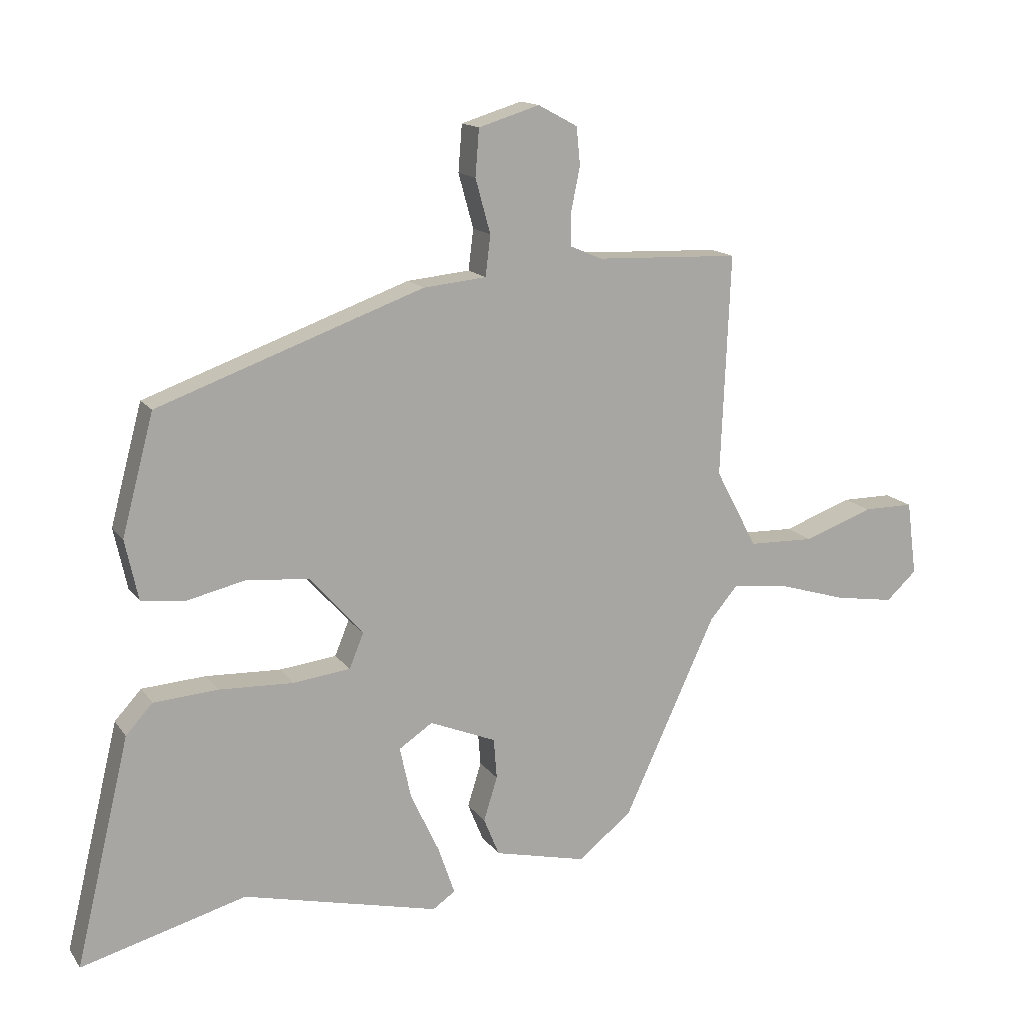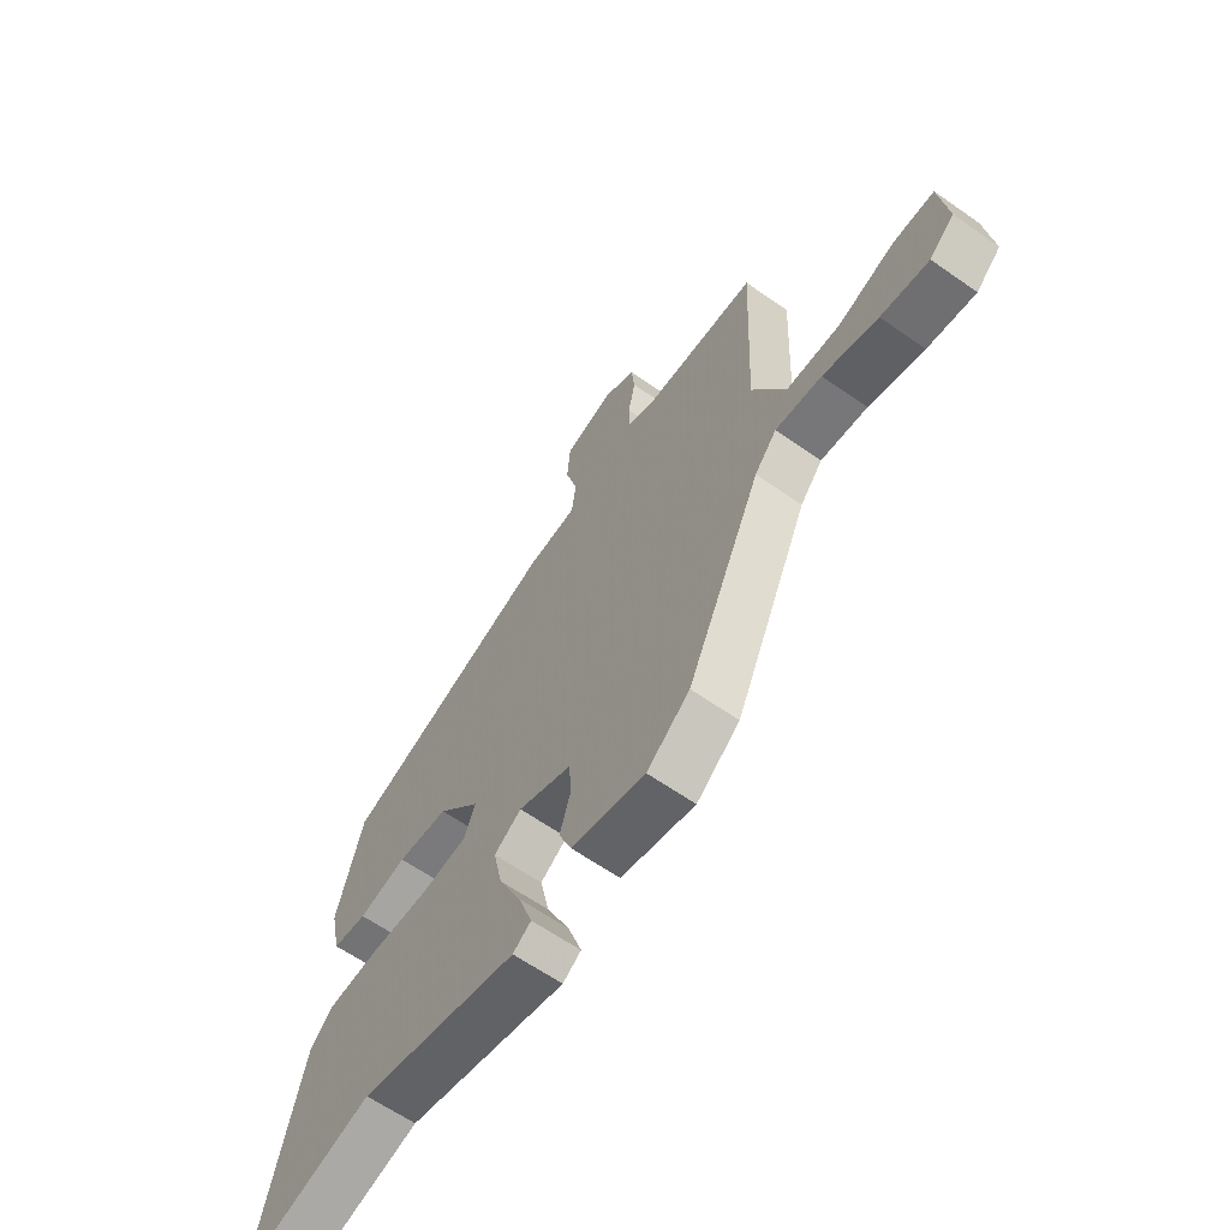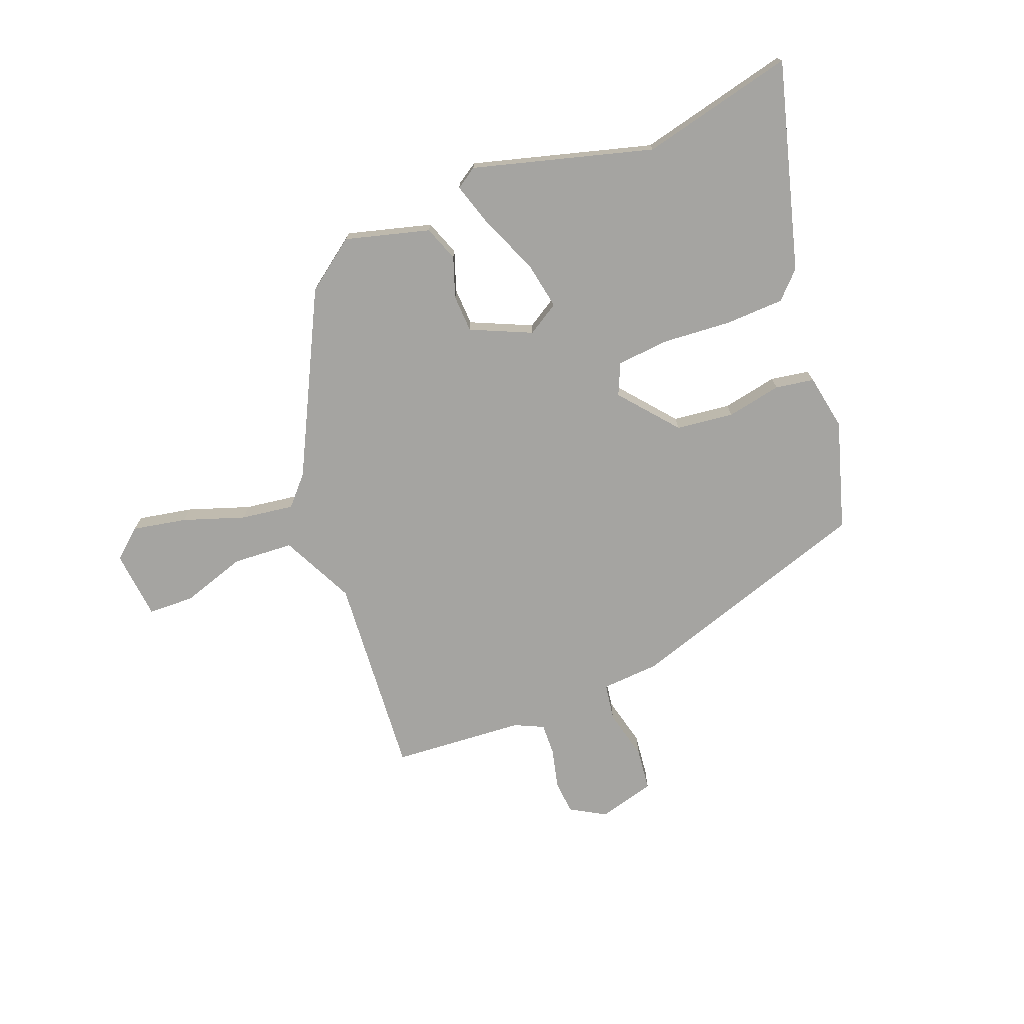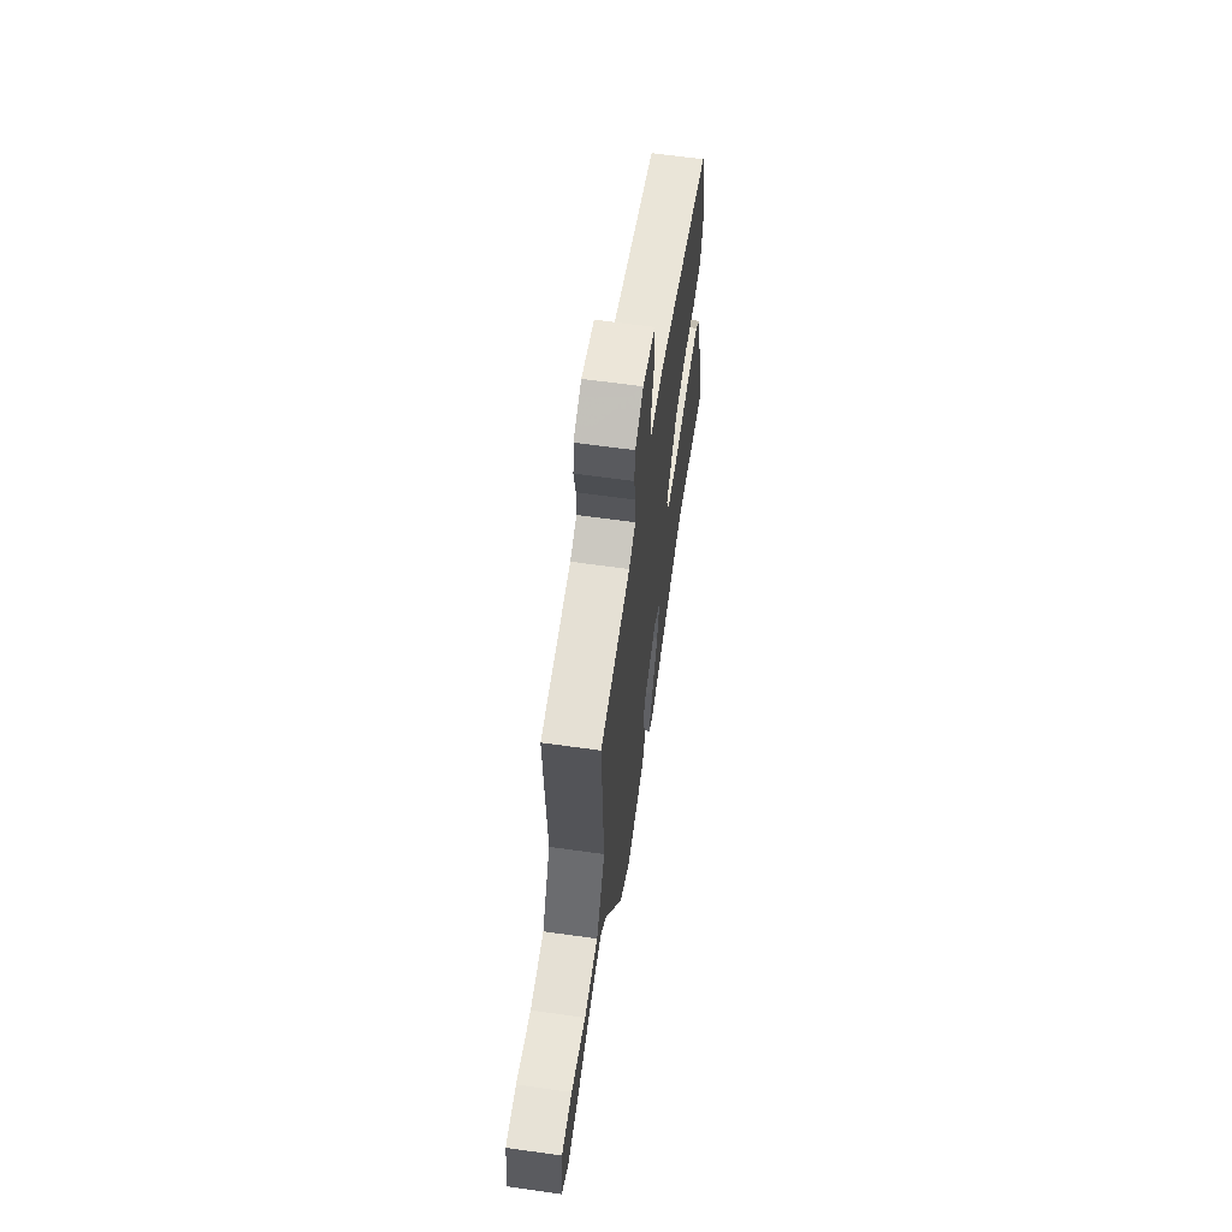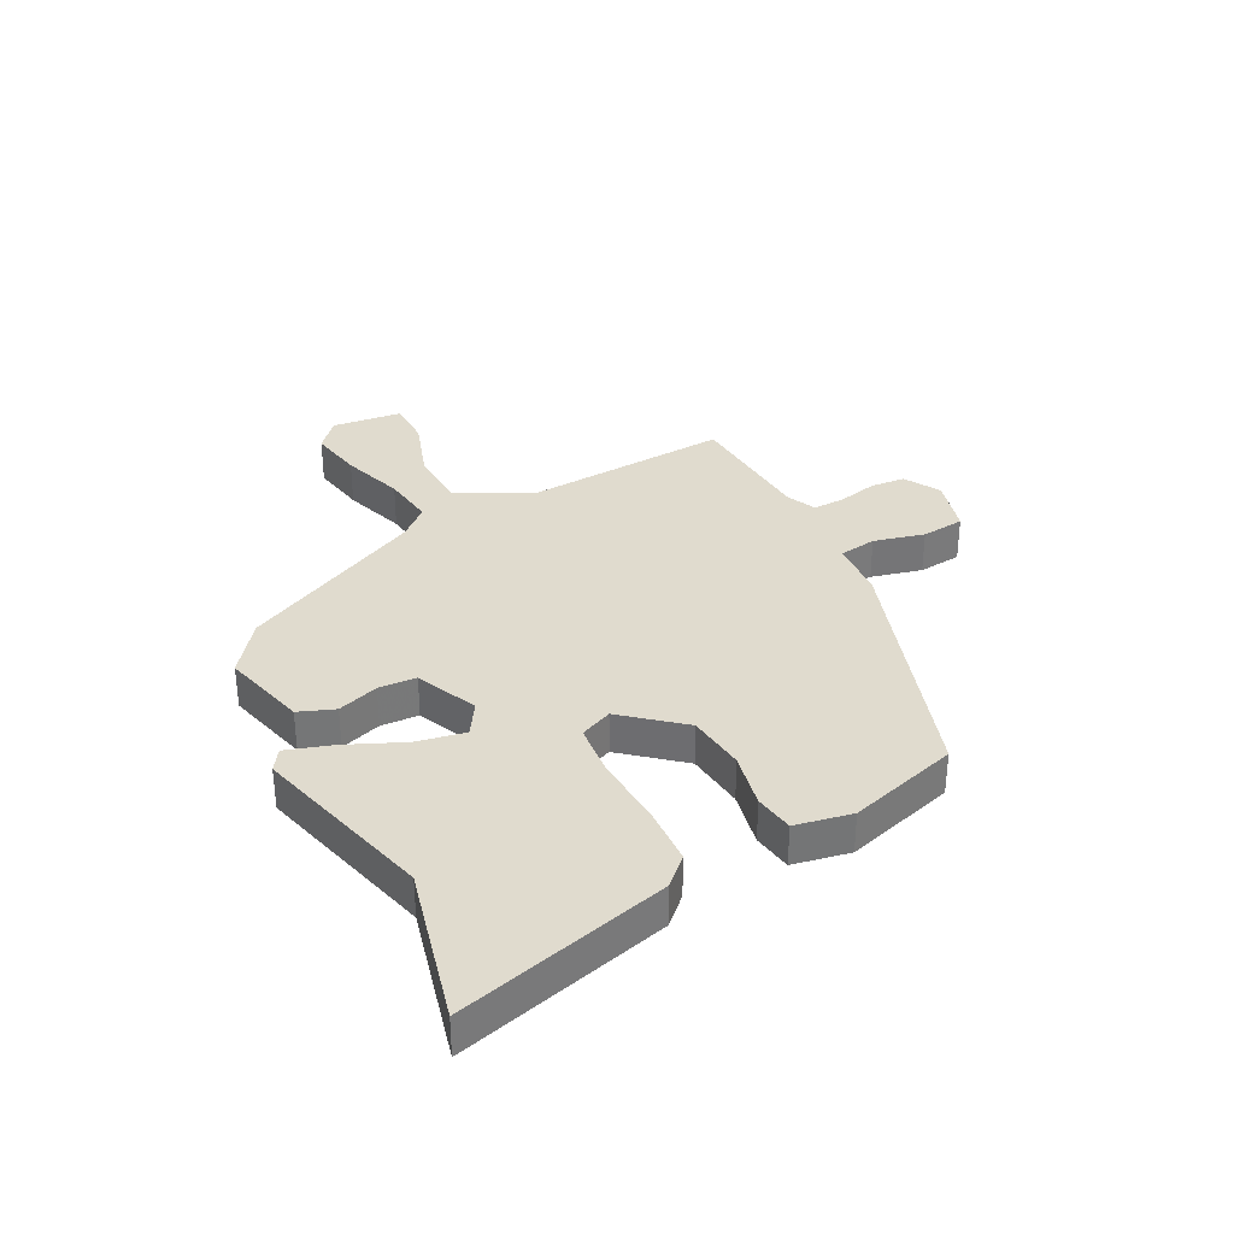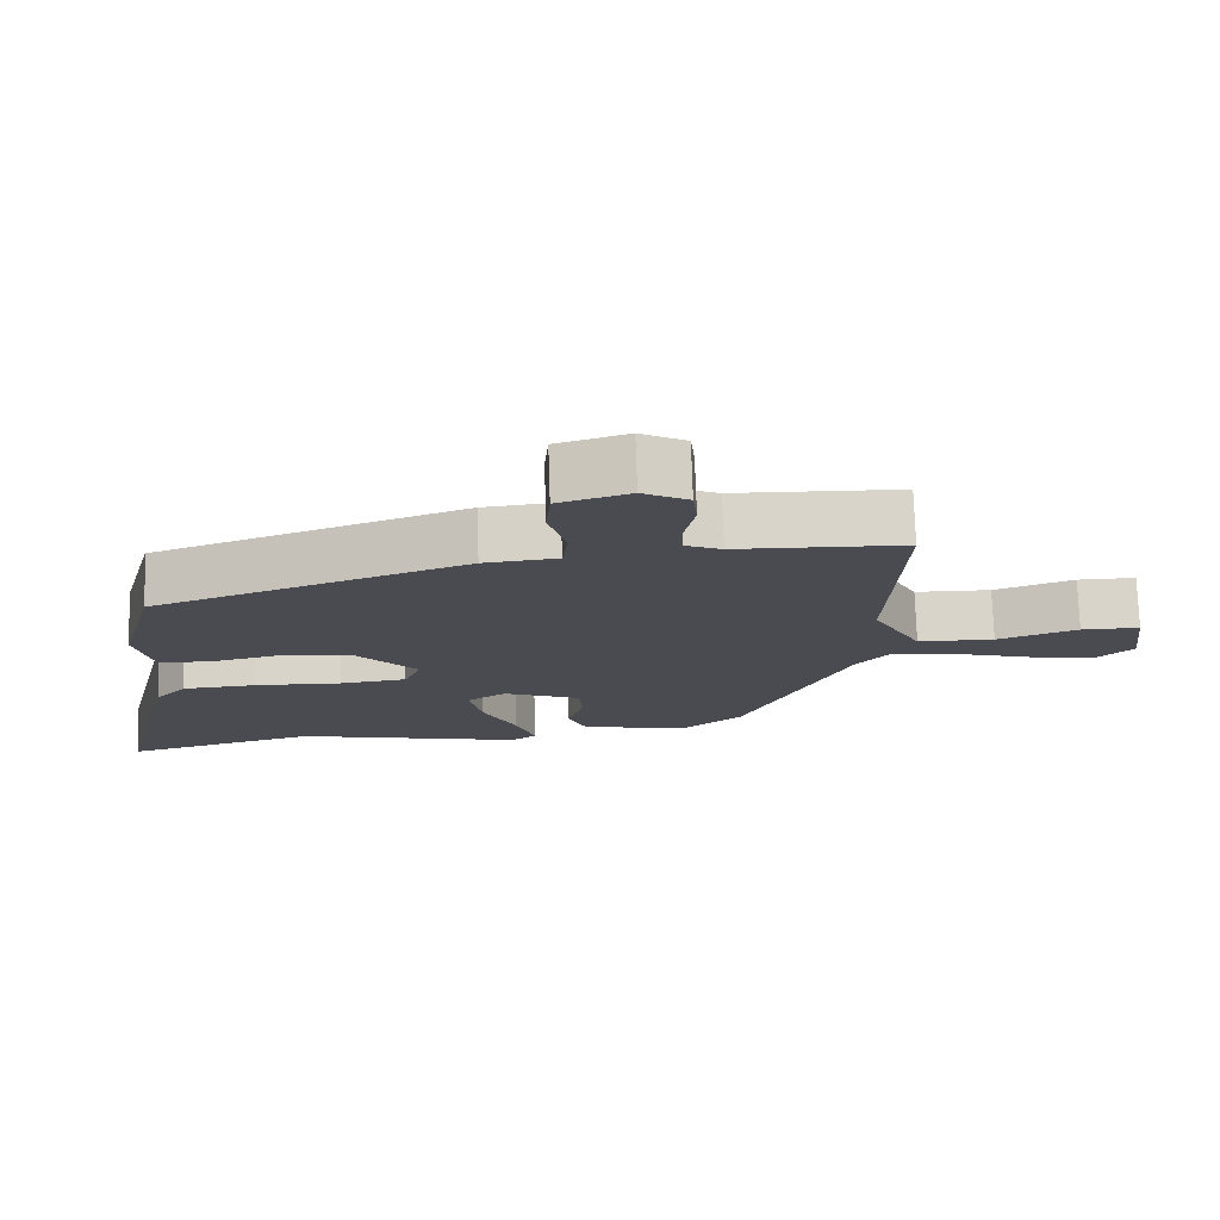
<metadata>
{"format":"obj","ext":"obj","renderer":"f3d","projection":"perspective","resolution":1024,"background":"white","views":[{"elev":14.7,"azim":-22.8,"up":"+Z"},{"elev":-62.7,"azim":54.6,"up":"+Z"},{"elev":-73.4,"azim":-160.6,"up":"+Y"},{"elev":63.5,"azim":98.1,"up":"+Z"},{"elev":33.7,"azim":-118.7,"up":"+Y"},{"elev":75.3,"azim":-1.9,"up":"+Z"}]}
</metadata>
<code>
v -0.474 0.07 0.328
v -0.048 0.07 0.481
v 0.053 0.07 0.491
v 0.061 0.07 0.556
v 0.037 0.07 0.643
v 0.043 0.07 0.718
v 0.141 0.07 0.748
v 0.204 0.07 0.714
v 0.21 0.07 0.654
v 0.196 0.07 0.585
v 0.196 0.07 0.53
v 0.247 0.07 0.508
v 0.478 0.07 0.499
v 0.463 0.07 0.143
v 0.53 0.07 0.017
v 0.636 0.07 0.014
v 0.747 0.07 0.054
v 0.828 0.07 0.054
v 0.844 0.07 -0.066
v 0.795 0.07 -0.111
v 0.7 0.07 -0.096
v 0.591 0.07 -0.063
v 0.499 0.07 -0.053
v 0.455 0.07 -0.105
v 0.307 0.07 -0.425
v 0.221 0.07 -0.493
v 0.073 0.07 -0.458
v 0.048 0.07 -0.397
v 0.07 0.07 -0.326
v 0.065 0.07 -0.261
v -0.042 0.07 -0.217
v -0.096 0.07 -0.253
v -0.078 0.07 -0.336
v -0.032 0.07 -0.434
v -0.005 0.07 -0.512
v -0.041 0.07 -0.537
v -0.356 0.07 -0.461
v -0.621 0.07 -0.533
v -0.534 0.07 -0.169
v -0.491 0.07 -0.122
v -0.388 0.07 -0.115
v -0.269 0.07 -0.12
v -0.177 0.07 -0.109
v -0.154 0.07 -0.053
v -0.24 0.07 0.044
v -0.341 0.07 0.053
v -0.436 0.07 0.031
v -0.504 0.07 0.04
v -0.525 0.07 0.137
v -0.474 0 0.328
v -0.048 0 0.481
v 0.053 0 0.491
v 0.061 0 0.556
v 0.037 0 0.643
v 0.043 0 0.718
v 0.141 0 0.748
v 0.204 0 0.714
v 0.21 0 0.654
v 0.196 0 0.585
v 0.196 0 0.53
v 0.247 0 0.508
v 0.478 0 0.499
v 0.463 0 0.143
v 0.53 0 0.017
v 0.636 0 0.014
v 0.747 0 0.054
v 0.828 0 0.054
v 0.844 0 -0.066
v 0.795 0 -0.111
v 0.7 0 -0.096
v 0.591 0 -0.063
v 0.499 0 -0.053
v 0.455 0 -0.105
v 0.307 0 -0.425
v 0.221 0 -0.493
v 0.073 0 -0.458
v 0.048 0 -0.397
v 0.07 0 -0.326
v 0.065 0 -0.261
v -0.042 0 -0.217
v -0.096 0 -0.253
v -0.078 0 -0.336
v -0.032 0 -0.434
v -0.005 0 -0.512
v -0.041 0 -0.537
v -0.356 0 -0.461
v -0.621 0 -0.533
v -0.534 0 -0.169
v -0.491 0 -0.122
v -0.388 0 -0.115
v -0.269 0 -0.12
v -0.177 0 -0.109
v -0.154 0 -0.053
v -0.24 0 0.044
v -0.341 0 0.053
v -0.436 0 0.031
v -0.504 0 0.04
v -0.525 0 0.137
f 46 47 48 49
f 45 46 49 1
f 44 45 1 2
f 39 40 41 42
f 37 38 39 42
f 37 42 43
f 36 37 43
f 33 34 35 36
f 32 33 36 43
f 31 32 43 44
f 26 27 28 29
f 24 25 26 29
f 23 24 29 30
f 19 20 21 22
f 19 22 23
f 16 17 18 19
f 15 16 19 23
f 14 15 23 30
f 12 13 14 30
f 7 8 9 10
f 7 10 11
f 4 5 6 7
f 3 4 7 11
f 31 44 2 3
f 12 30 31
f 3 11 12 31
f 98 97 96 95
f 50 98 95 94
f 51 50 94 93
f 91 90 89 88
f 91 88 87 86
f 92 91 86
f 92 86 85
f 85 84 83 82
f 92 85 82 81
f 93 92 81 80
f 78 77 76 75
f 78 75 74 73
f 79 78 73 72
f 71 70 69 68
f 72 71 68
f 68 67 66 65
f 72 68 65 64
f 79 72 64 63
f 79 63 62 61
f 59 58 57 56
f 60 59 56
f 56 55 54 53
f 60 56 53 52
f 52 51 93 80
f 80 79 61
f 80 61 60 52
f 1 50 51 2
f 2 51 52 3
f 3 52 53 4
f 4 53 54 5
f 5 54 55 6
f 6 55 56 7
f 7 56 57 8
f 8 57 58 9
f 9 58 59 10
f 10 59 60 11
f 11 60 61 12
f 12 61 62 13
f 13 62 63 14
f 14 63 64 15
f 15 64 65 16
f 16 65 66 17
f 17 66 67 18
f 18 67 68 19
f 19 68 69 20
f 20 69 70 21
f 21 70 71 22
f 22 71 72 23
f 23 72 73 24
f 24 73 74 25
f 25 74 75 26
f 26 75 76 27
f 27 76 77 28
f 28 77 78 29
f 29 78 79 30
f 30 79 80 31
f 31 80 81 32
f 32 81 82 33
f 33 82 83 34
f 34 83 84 35
f 35 84 85 36
f 36 85 86 37
f 37 86 87 38
f 38 87 88 39
f 39 88 89 40
f 40 89 90 41
f 41 90 91 42
f 42 91 92 43
f 43 92 93 44
f 44 93 94 45
f 45 94 95 46
f 46 95 96 47
f 47 96 97 48
f 48 97 98 49
f 49 98 50 1

</code>
